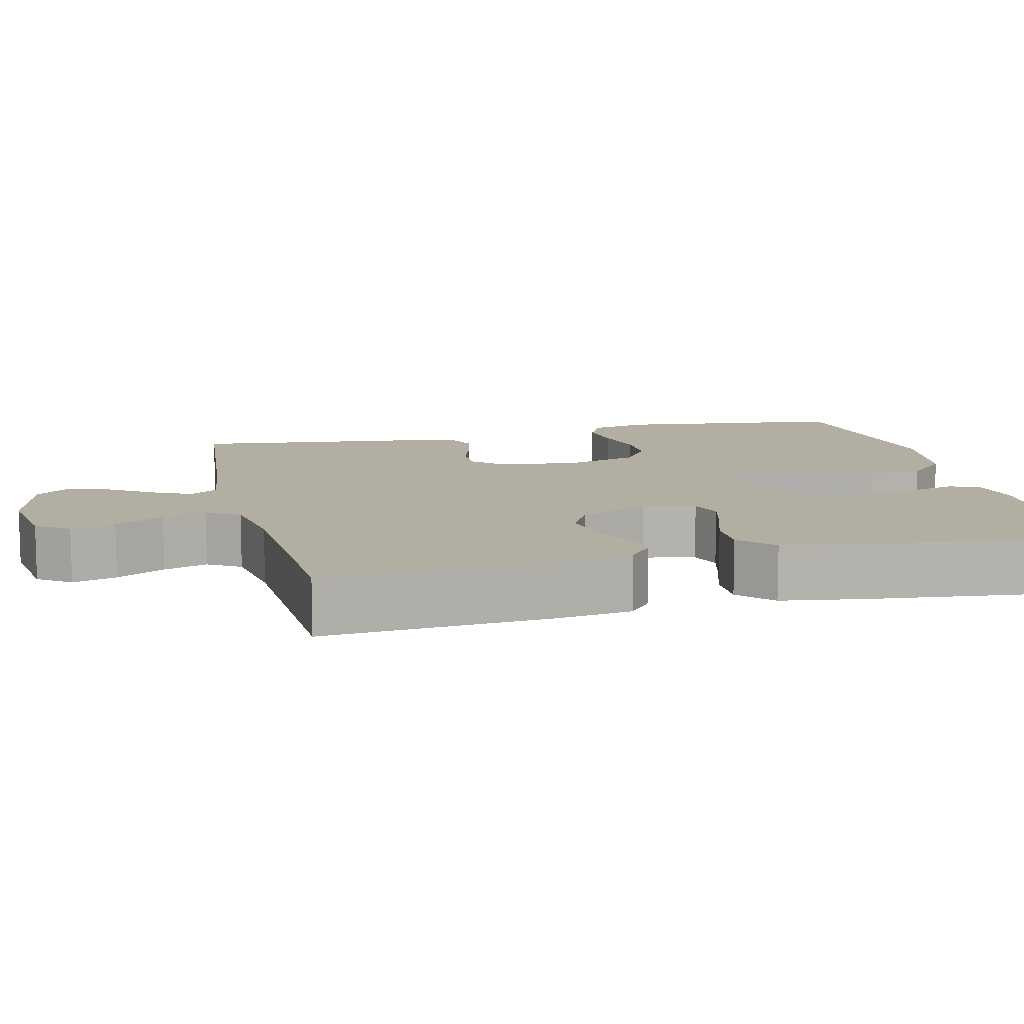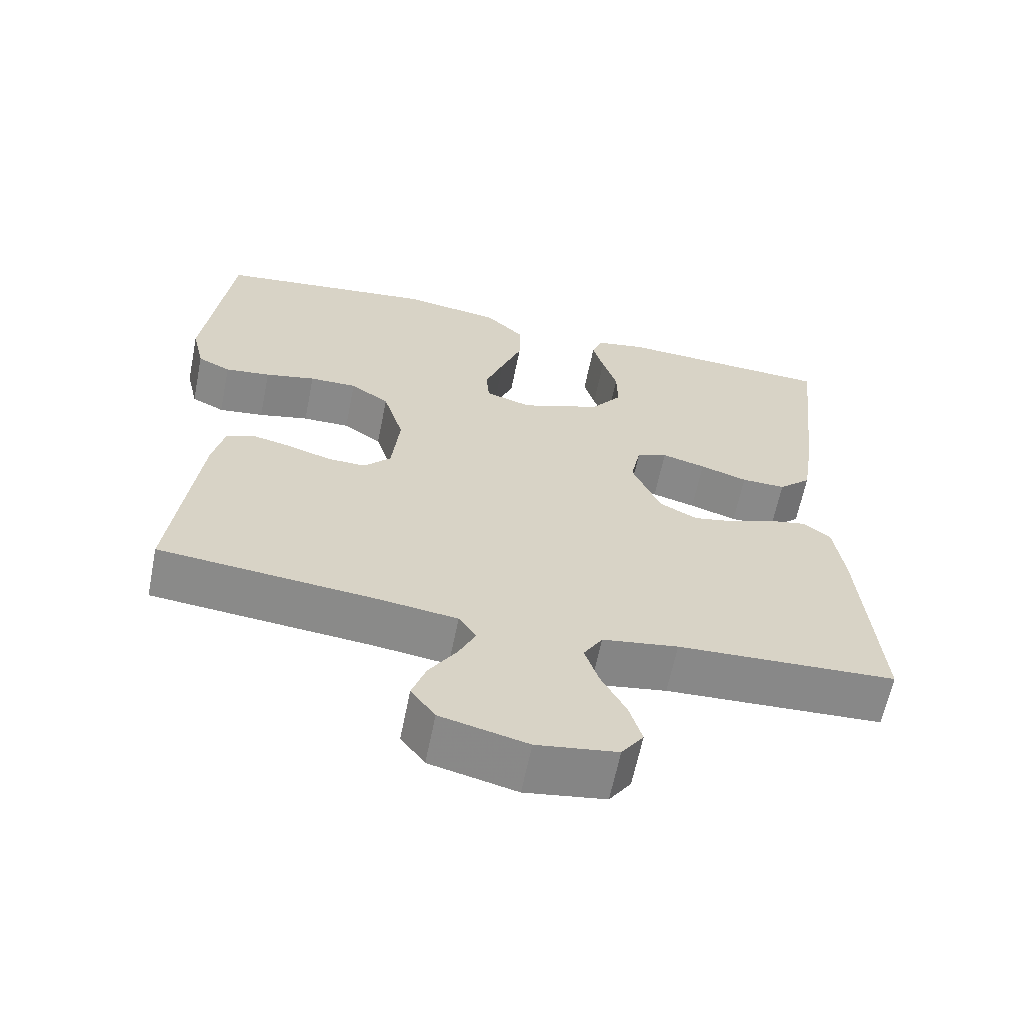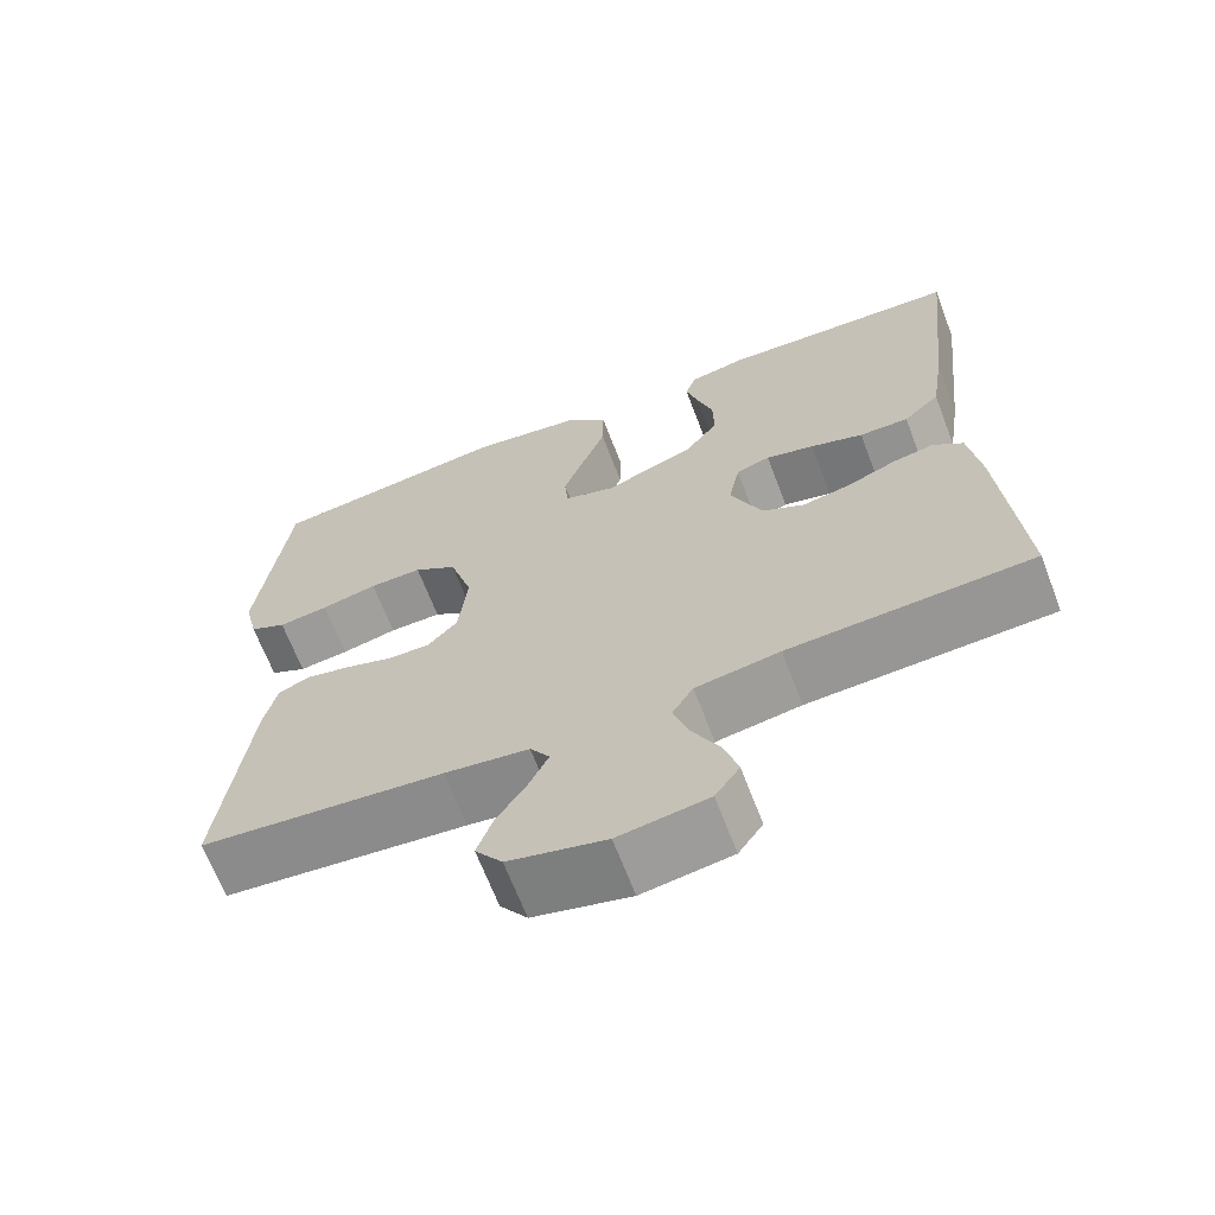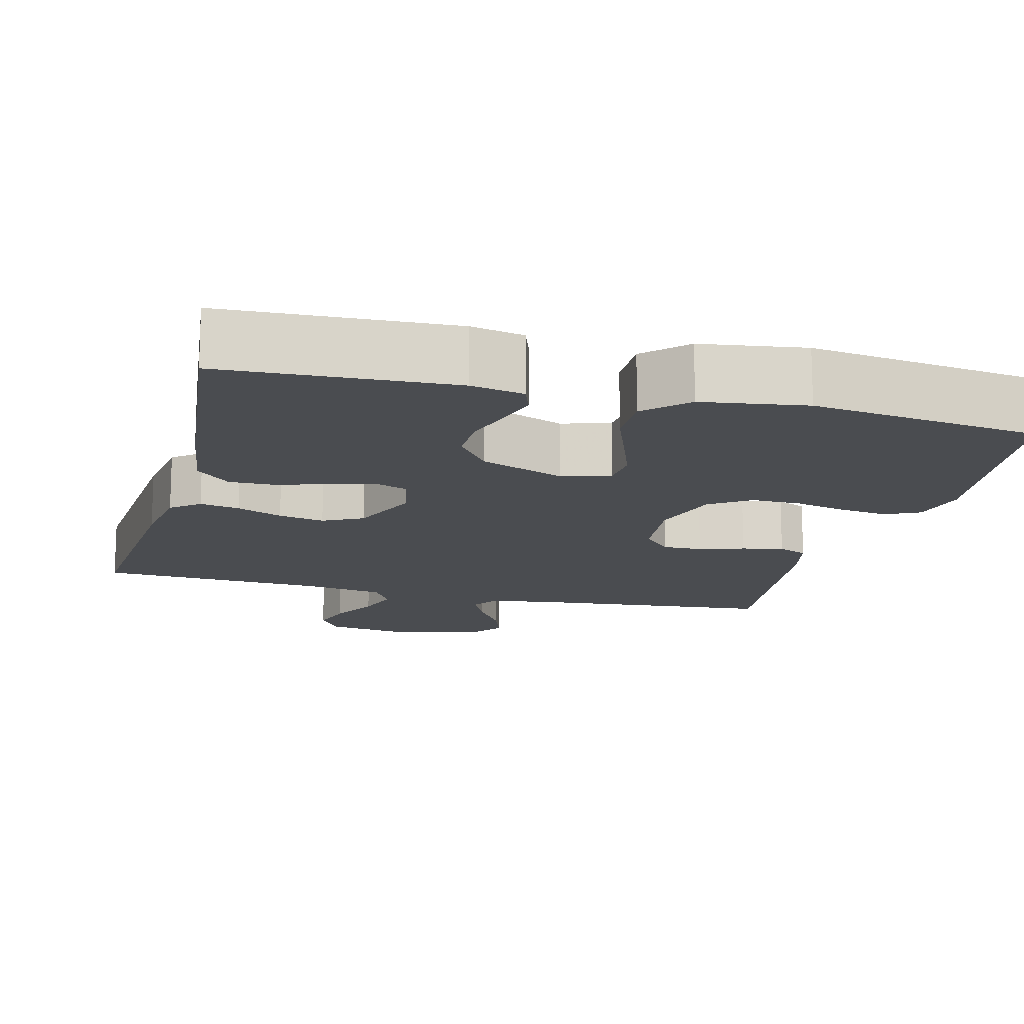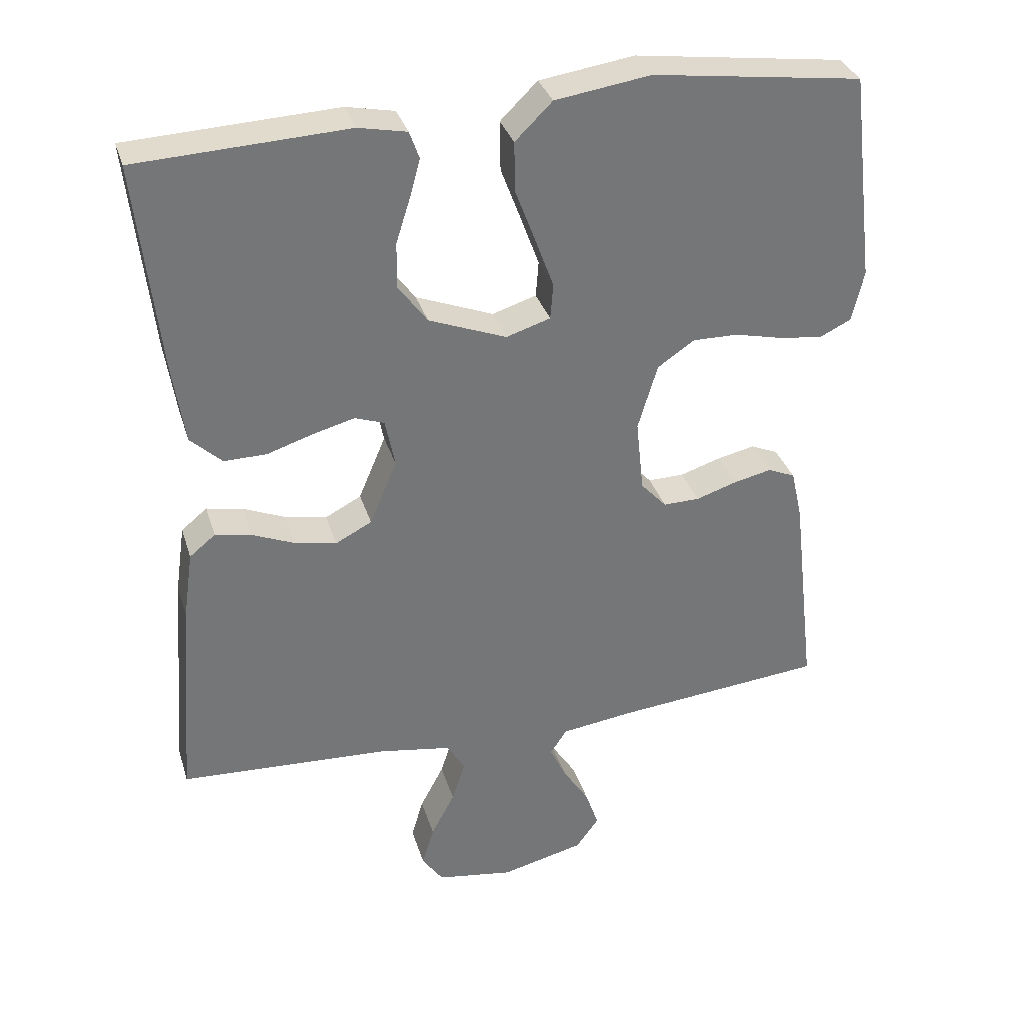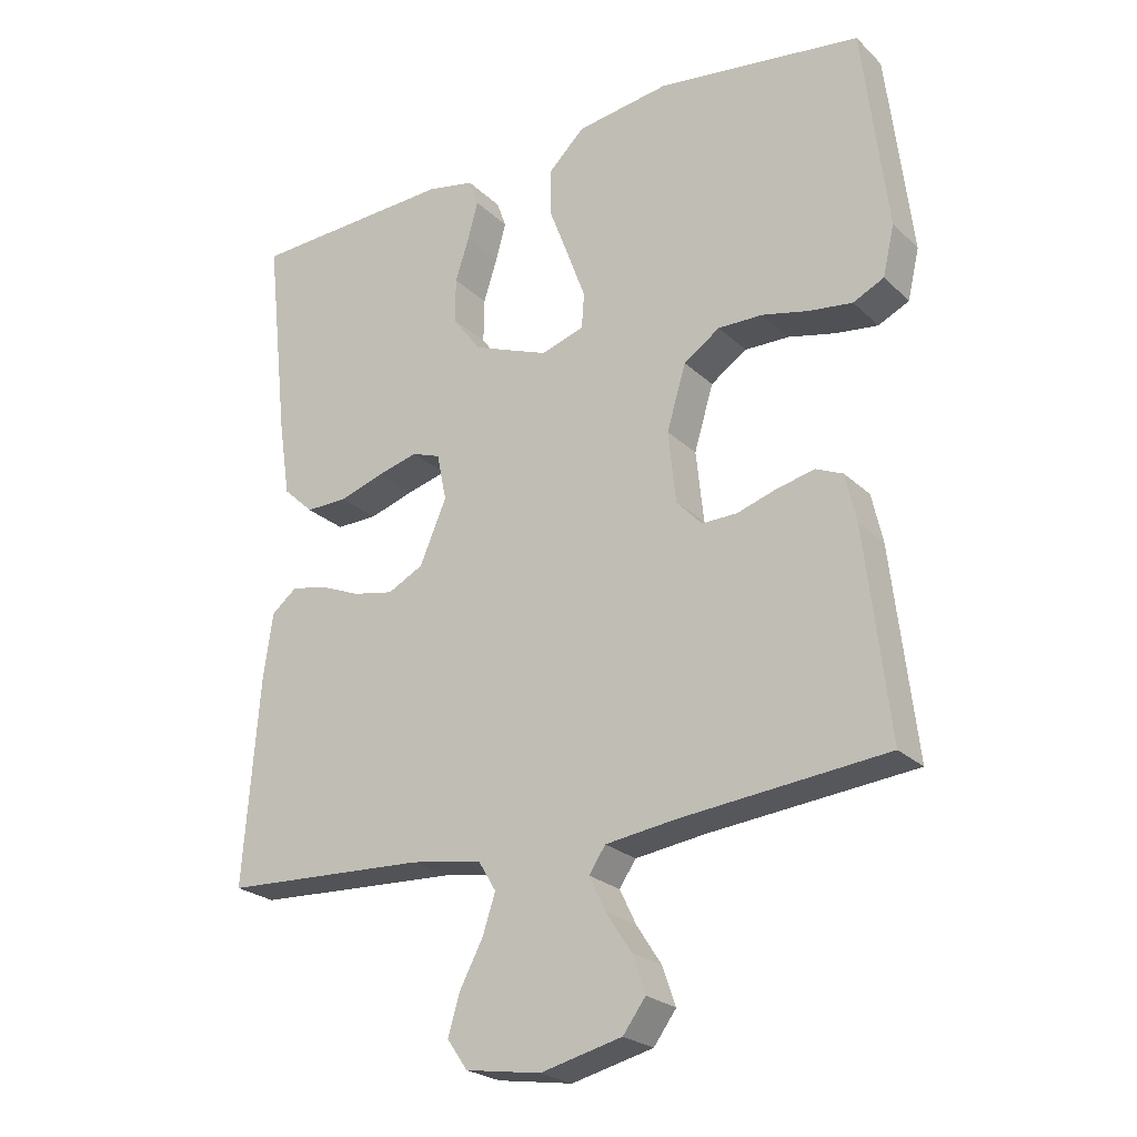
<metadata>
{"format":"obj","ext":"obj","renderer":"f3d","projection":"perspective","resolution":1024,"background":"white","views":[{"elev":10.8,"azim":-103.5,"up":"+Y"},{"elev":-63.1,"azim":168.6,"up":"+Z"},{"elev":-66.7,"azim":-159.1,"up":"+Z"},{"elev":-14.8,"azim":-14.5,"up":"+Y"},{"elev":33.4,"azim":-16.2,"up":"+Z"},{"elev":-24.0,"azim":33.7,"up":"+Z"}]}
</metadata>
<code>
v -0.5 0.07 0.5
v -0.2 0.07 0.514
v -0.131 0.07 0.5
v -0.117 0.07 0.461
v -0.132 0.07 0.406
v -0.152 0.07 0.343
v -0.153 0.07 0.278
v -0.111 0.07 0.221
v 0 0.07 0.178
v 0.063 0.07 0.198
v 0.067 0.07 0.249
v 0.041 0.07 0.32
v 0.012 0.07 0.397
v 0.011 0.07 0.468
v 0.064 0.07 0.52
v 0.2 0.07 0.54
v 0.5 0.07 0.5
v 0.536 0.07 0.2
v 0.519 0.07 0.127
v 0.474 0.07 0.105
v 0.412 0.07 0.113
v 0.343 0.07 0.129
v 0.278 0.07 0.13
v 0.225 0.07 0.094
v 0.197 0.07 0
v 0.208 0.07 -0.104
v 0.245 0.07 -0.144
v 0.297 0.07 -0.143
v 0.356 0.07 -0.124
v 0.41 0.07 -0.112
v 0.449 0.07 -0.129
v 0.465 0.07 -0.2
v 0.5 0.07 -0.5
v 0.2 0.07 -0.529
v 0.096 0.07 -0.543
v 0.072 0.07 -0.579
v 0.096 0.07 -0.629
v 0.133 0.07 -0.686
v 0.152 0.07 -0.741
v 0.119 0.07 -0.786
v 0 0.07 -0.815
v -0.11 0.07 -0.798
v -0.14 0.07 -0.755
v -0.123 0.07 -0.697
v -0.089 0.07 -0.633
v -0.07 0.07 -0.575
v -0.096 0.07 -0.532
v -0.2 0.07 -0.515
v -0.5 0.07 -0.5
v -0.477 0.07 -0.2
v -0.463 0.07 -0.102
v -0.426 0.07 -0.072
v -0.374 0.07 -0.082
v -0.314 0.07 -0.107
v -0.254 0.07 -0.119
v -0.202 0.07 -0.092
v -0.163 0.07 0
v -0.177 0.07 0.069
v -0.219 0.07 0.084
v -0.279 0.07 0.068
v -0.344 0.07 0.047
v -0.405 0.07 0.046
v -0.45 0.07 0.088
v -0.467 0.07 0.2
v -0.5 0 0.5
v -0.2 0 0.514
v -0.131 0 0.5
v -0.117 0 0.461
v -0.132 0 0.406
v -0.152 0 0.343
v -0.153 0 0.278
v -0.111 0 0.221
v 0 0 0.178
v 0.063 0 0.198
v 0.067 0 0.249
v 0.041 0 0.32
v 0.012 0 0.397
v 0.011 0 0.468
v 0.064 0 0.52
v 0.2 0 0.54
v 0.5 0 0.5
v 0.536 0 0.2
v 0.519 0 0.127
v 0.474 0 0.105
v 0.412 0 0.113
v 0.343 0 0.129
v 0.278 0 0.13
v 0.225 0 0.094
v 0.197 0 0
v 0.208 0 -0.104
v 0.245 0 -0.144
v 0.297 0 -0.143
v 0.356 0 -0.124
v 0.41 0 -0.112
v 0.449 0 -0.129
v 0.465 0 -0.2
v 0.5 0 -0.5
v 0.2 0 -0.529
v 0.096 0 -0.543
v 0.072 0 -0.579
v 0.096 0 -0.629
v 0.133 0 -0.686
v 0.152 0 -0.741
v 0.119 0 -0.786
v 0 0 -0.815
v -0.11 0 -0.798
v -0.14 0 -0.755
v -0.123 0 -0.697
v -0.089 0 -0.633
v -0.07 0 -0.575
v -0.096 0 -0.532
v -0.2 0 -0.515
v -0.5 0 -0.5
v -0.477 0 -0.2
v -0.463 0 -0.102
v -0.426 0 -0.072
v -0.374 0 -0.082
v -0.314 0 -0.107
v -0.254 0 -0.119
v -0.202 0 -0.092
v -0.163 0 0
v -0.177 0 0.069
v -0.219 0 0.084
v -0.279 0 0.068
v -0.344 0 0.047
v -0.405 0 0.046
v -0.45 0 0.088
v -0.467 0 0.2
f 4 5 6
f 3 4 6
f 2 3 6
f 1 2 6
f 64 1 6
f 63 64 6
f 62 63 6
f 61 62 6
f 60 61 6
f 59 60 6 7
f 58 59 7 8
f 57 58 8 9
f 56 57 9 10
f 52 53 54
f 51 52 54
f 50 51 54
f 49 50 54
f 48 49 54
f 47 48 54 55
f 46 47 55 56
f 43 44 45
f 42 43 45
f 41 42 45
f 40 41 45
f 39 40 45
f 38 39 45
f 37 38 45
f 36 37 45 46
f 46 56 10
f 36 46 10
f 35 36 10
f 32 33 34
f 31 32 34
f 30 31 34
f 29 30 34
f 28 29 34
f 27 28 34 35
f 20 21 22
f 19 20 22
f 18 19 22
f 17 18 22
f 16 17 22
f 15 16 22
f 14 15 22
f 13 14 22
f 12 13 22
f 11 12 22 23
f 10 11 23 24
f 26 27 35
f 25 26 35 10
f 10 24 25
f 70 69 68
f 70 68 67
f 70 67 66
f 70 66 65
f 70 65 128
f 70 128 127
f 70 127 126
f 70 126 125
f 70 125 124
f 71 70 124 123
f 72 71 123 122
f 73 72 122 121
f 74 73 121 120
f 118 117 116
f 118 116 115
f 118 115 114
f 118 114 113
f 118 113 112
f 119 118 112 111
f 120 119 111 110
f 109 108 107
f 109 107 106
f 109 106 105
f 109 105 104
f 109 104 103
f 109 103 102
f 109 102 101
f 110 109 101 100
f 74 120 110
f 74 110 100
f 74 100 99
f 98 97 96
f 98 96 95
f 98 95 94
f 98 94 93
f 98 93 92
f 99 98 92 91
f 86 85 84
f 86 84 83
f 86 83 82
f 86 82 81
f 86 81 80
f 86 80 79
f 86 79 78
f 86 78 77
f 86 77 76
f 87 86 76 75
f 88 87 75 74
f 99 91 90
f 74 99 90 89
f 89 88 74
f 1 65 66 2
f 2 66 67 3
f 3 67 68 4
f 4 68 69 5
f 5 69 70 6
f 6 70 71 7
f 7 71 72 8
f 8 72 73 9
f 9 73 74 10
f 10 74 75 11
f 11 75 76 12
f 12 76 77 13
f 13 77 78 14
f 14 78 79 15
f 15 79 80 16
f 16 80 81 17
f 17 81 82 18
f 18 82 83 19
f 19 83 84 20
f 20 84 85 21
f 21 85 86 22
f 22 86 87 23
f 23 87 88 24
f 24 88 89 25
f 25 89 90 26
f 26 90 91 27
f 27 91 92 28
f 28 92 93 29
f 29 93 94 30
f 30 94 95 31
f 31 95 96 32
f 32 96 97 33
f 33 97 98 34
f 34 98 99 35
f 35 99 100 36
f 36 100 101 37
f 37 101 102 38
f 38 102 103 39
f 39 103 104 40
f 40 104 105 41
f 41 105 106 42
f 42 106 107 43
f 43 107 108 44
f 44 108 109 45
f 45 109 110 46
f 46 110 111 47
f 47 111 112 48
f 48 112 113 49
f 49 113 114 50
f 50 114 115 51
f 51 115 116 52
f 52 116 117 53
f 53 117 118 54
f 54 118 119 55
f 55 119 120 56
f 56 120 121 57
f 57 121 122 58
f 58 122 123 59
f 59 123 124 60
f 60 124 125 61
f 61 125 126 62
f 62 126 127 63
f 63 127 128 64
f 64 128 65 1

</code>
